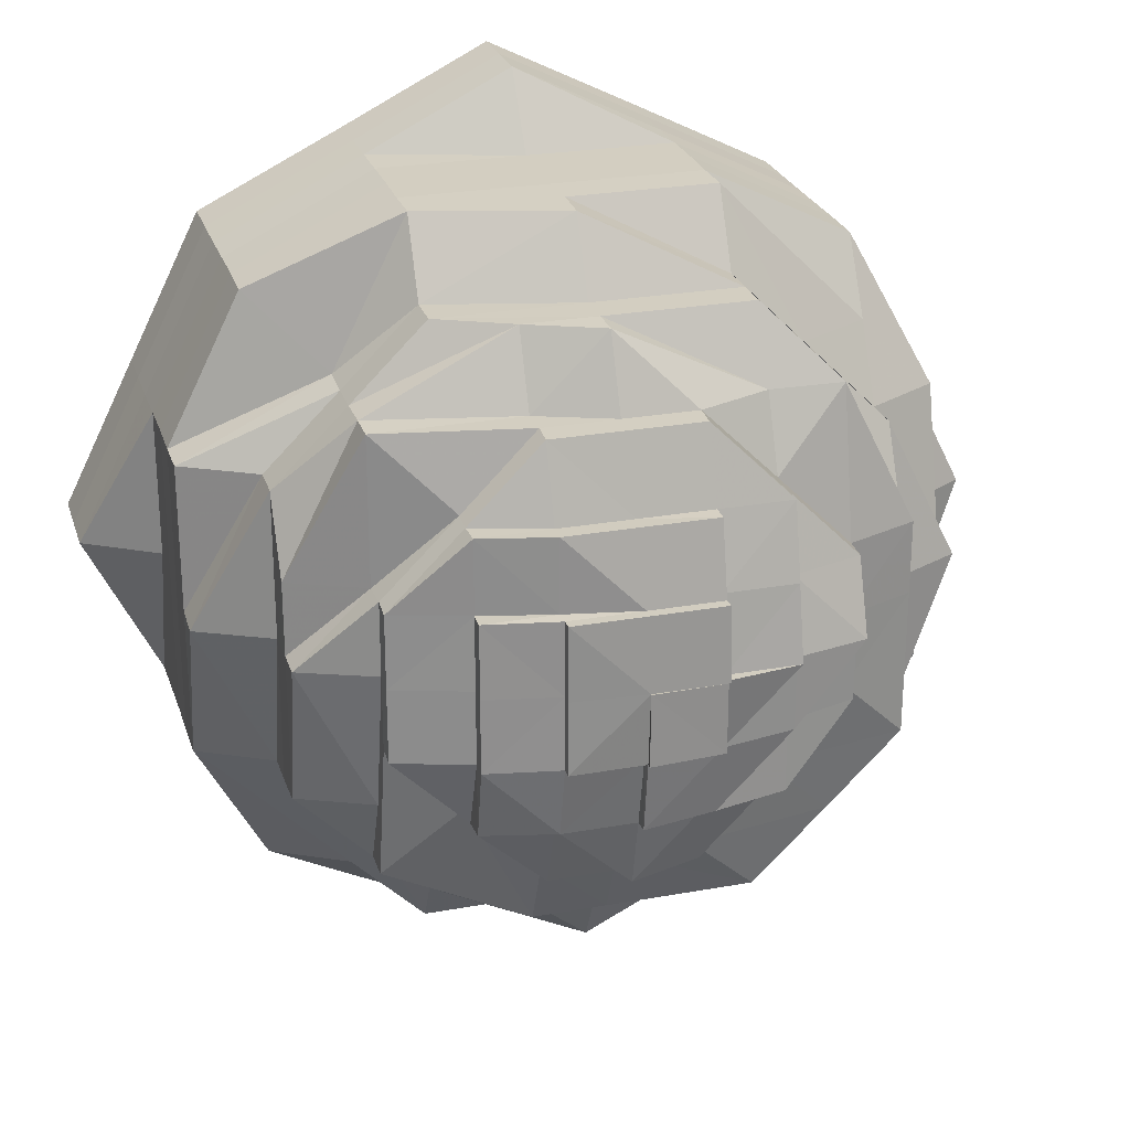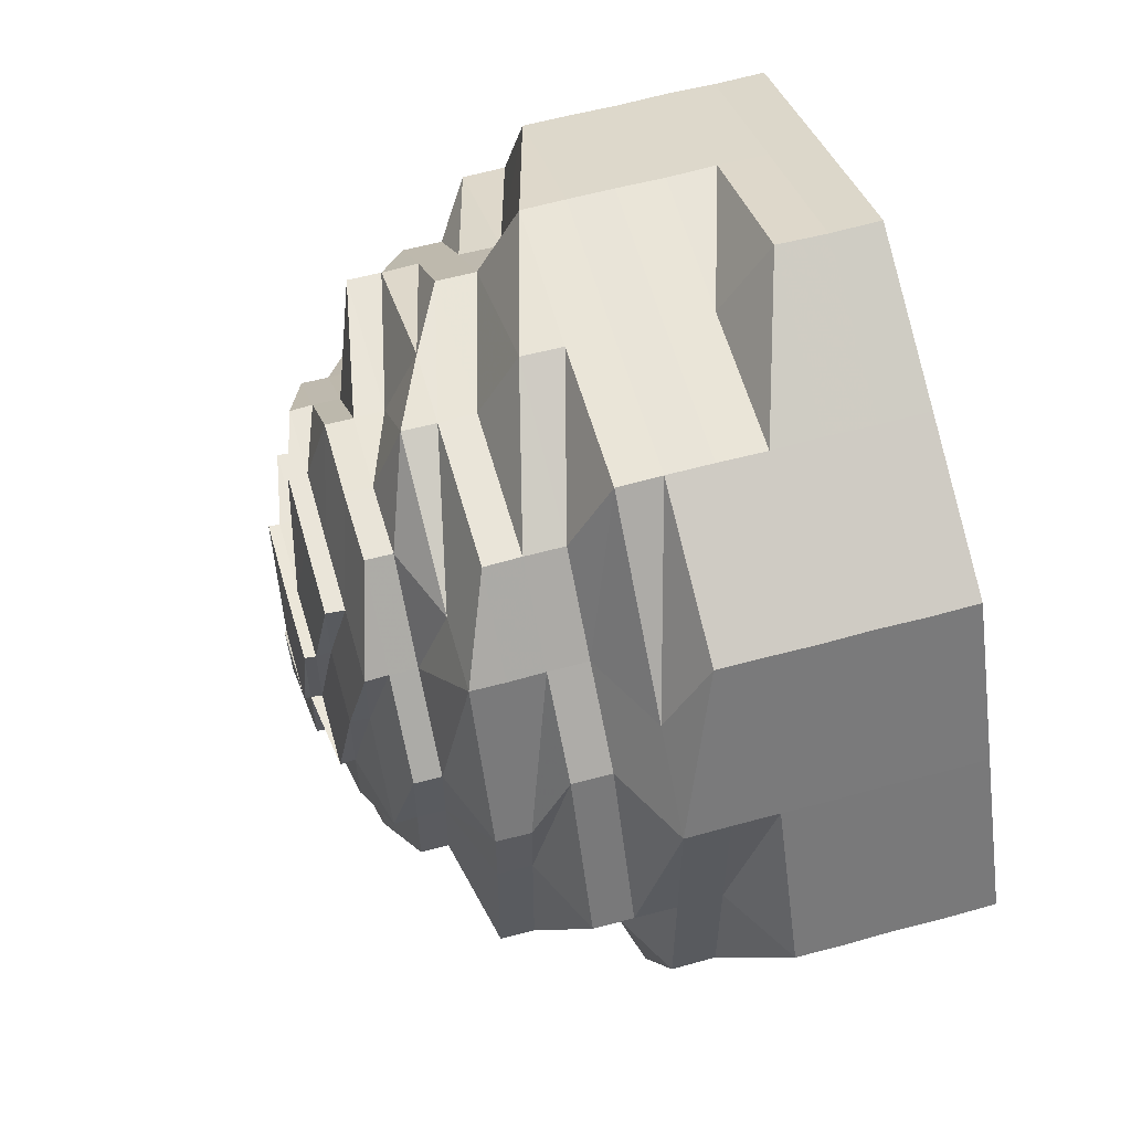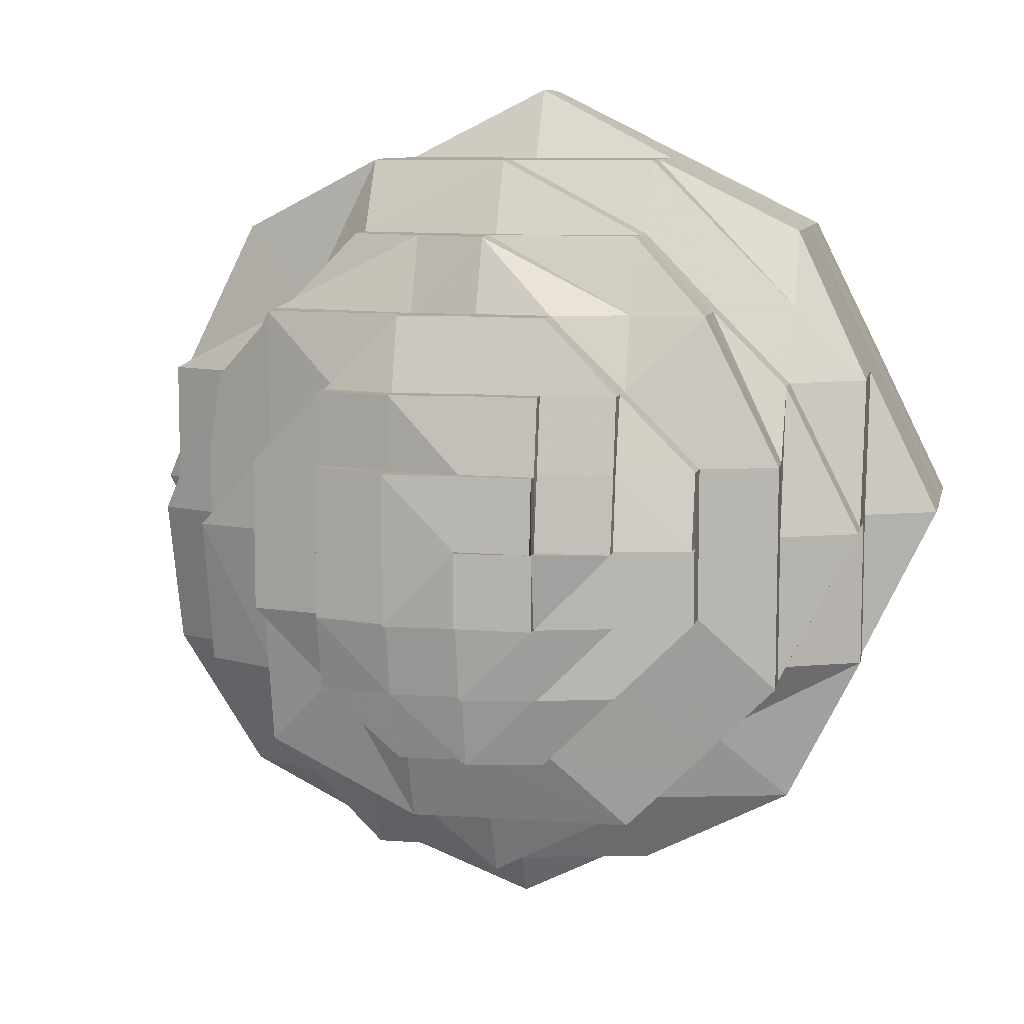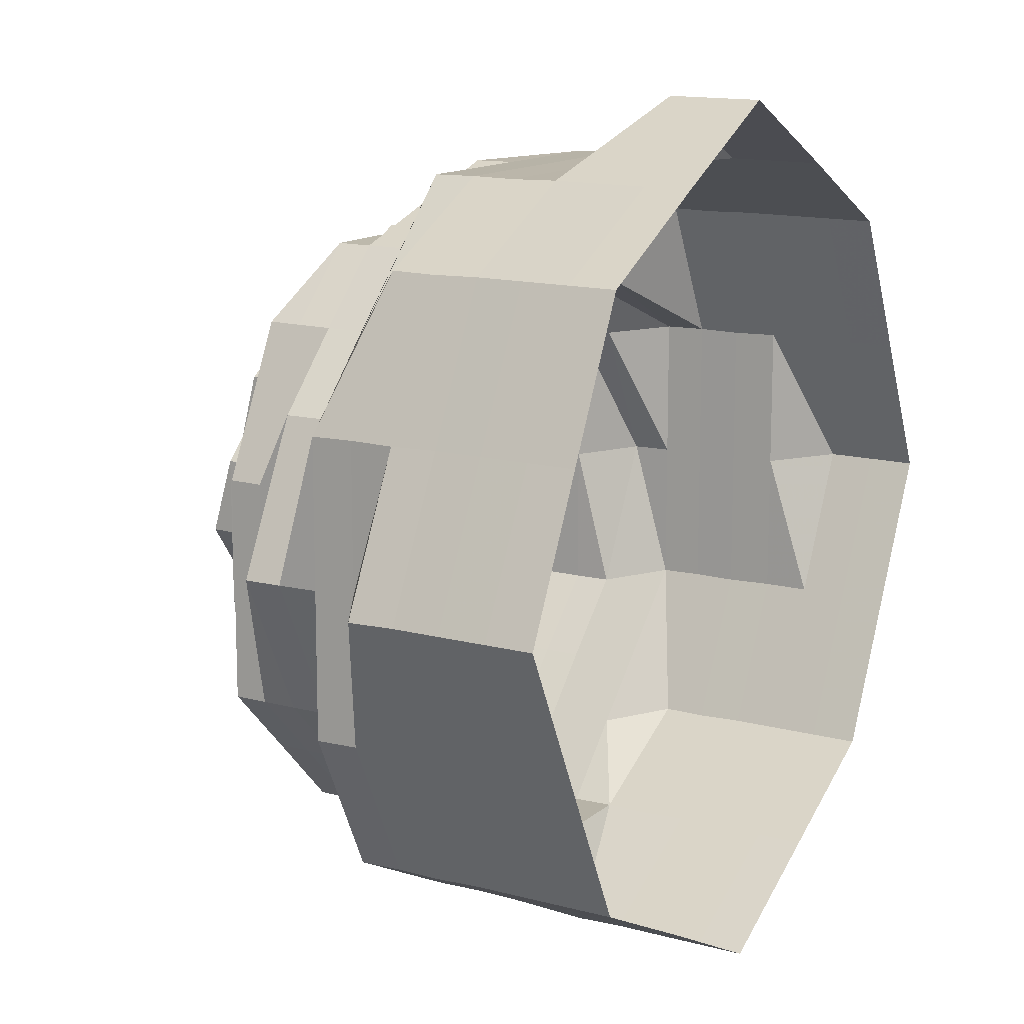
<metadata>
{"format":"obj","ext":"obj","renderer":"f3d","projection":"perspective","resolution":1024,"background":"white","views":[{"elev":25.4,"azim":164.0,"up":"+Y"},{"elev":59.8,"azim":-105.8,"up":"+Y"},{"elev":8.8,"azim":-168.4,"up":"+Y"},{"elev":13.4,"azim":-60.0,"up":"+Y"}]}
</metadata>
<code>
o 4474
v 2176 1872 13.3
v 2176 1872 13.3
v 2176 1872 13.29
v 2176 1872 13.29
v 2176 1872 13.3
v 2176 1872 13.29
v 2176 1872 13.3
v 2176 1872 13.29
v 2176 1872 13.3
v 2176 1872 13.29
v 2176 1872 13.3
v 2176 1872 13.29
v 2176 1872 13.29
v 2176 1872 13.3
v 2176 1872 13.29
v 2176 1872 13.29
v 2176 1872 13.29
v 2176 1872 13.3
v 2176 1872 13.29
v 2176 1872 13.29
v 2176 1872 13.3
v 2176 1872 13.29
v 2176 1872 13.29
v 2176 1872 13.3
v 2176 1872 13.29
v 2176 1872 13.29
v 2176 1872 13.3
v 2176 1872 13.29
v 2176 1872 13.29
v 2176 1872 13.3
v 2176 1872 13.29
v 2177 1872 13.29
v 2177 1872 13.3
v 2177 1872 13.29
v 2177 1872 13.29
v 2177 1872 13.3
v 2177 1872 13.29
v 2177 1872 13.29
v 2177 1872 13.3
v 2177 1872 13.29
v 2176 1872 13.29
v 2176 1872 13.3
v 2176 1872 13.29
v 2176 1872 13.29
v 2176 1872 13.29
v 2176 1872 13.29
v 2176 1872 13.29
v 2176 1872 13.28
v 2176 1872 13.29
v 2176 1872 13.28
v 2176 1872 13.28
v 2176 1872 13.28
v 2176 1872 13.28
v 2176 1872 13.27
v 2176 1872 13.28
v 2176 1872 13.27
v 2176 1872 13.27
v 2176 1872 13.28
v 2176 1872 13.27
v 2176 1872 13.28
v 2176 1872 13.27
v 2176 1872 13.28
v 2176 1872 13.27
v 2176 1872 13.28
v 2176 1872 13.27
v 2176 1872 13.28
v 2176 1872 13.27
v 2177 1872 13.28
v 2177 1872 13.27
v 2177 1872 13.28
v 2177 1872 13.27
v 2177 1872 13.28
v 2177 1872 13.27
v 2176 1872 13.28
v 2176 1872 13.27
v 2176 1872 13.28
v 2176 1872 13.27
v 2176 1872 13.27
v 2176 1872 13.27
v 2176 1872 13.27
v 2176 1872 13.27
v 2176 1872 13.27
v 2176 1872 13.27
v 2176 1872 13.27
v 2176 1872 13.27
v 2176 1872 13.26
v 2176 1872 13.27
v 2176 1872 13.26
v 2176 1872 13.26
v 2176 1872 13.27
v 2176 1872 13.26
v 2176 1872 13.27
v 2176 1872 13.26
v 2176 1872 13.27
v 2176 1872 13.26
v 2176 1872 13.27
v 2176 1872 13.26
v 2176 1872 13.27
v 2176 1872 13.26
v 2177 1872 13.27
v 2177 1872 13.26
v 2177 1872 13.27
v 2177 1872 13.26
v 2177 1872 13.27
v 2177 1872 13.26
v 2176 1872 13.27
v 2176 1872 13.26
v 2176 1872 13.27
v 2176 1872 13.26
v 2176 1872 13.26
v 2176 1872 13.26
v 2176 1872 13.26
v 2176 1872 13.26
v 2176 1872 13.26
v 2176 1872 13.26
v 2176 1872 13.26
v 2176 1872 13.26
v 2176 1872 13.25
v 2176 1872 13.26
v 2176 1872 13.25
v 2176 1872 13.25
v 2176 1872 13.26
v 2176 1872 13.25
v 2176 1872 13.26
v 2176 1872 13.25
v 2176 1872 13.26
v 2176 1872 13.25
v 2176 1872 13.26
v 2176 1872 13.25
v 2176 1872 13.26
v 2176 1872 13.25
v 2176 1872 13.26
v 2176 1872 13.25
v 2177 1872 13.26
v 2176 1872 13.25
v 2176 1872 13.26
v 2176 1872 13.25
v 2176 1872 13.26
v 2176 1872 13.25
v 2176 1872 13.26
v 2176 1872 13.25
v 2176 1872 13.25
v 2176 1872 13.25
v 2176 1872 13.25
v 2176 1872 13.25
v 2176 1872 13.25
v 2176 1872 13.25
v 2176 1872 13.25
v 2176 1872 13.25
v 2176 1872 13.24
v 2176 1872 13.25
v 2176 1872 13.24
v 2176 1872 13.24
v 2176 1872 13.25
v 2176 1872 13.24
v 2176 1872 13.25
v 2176 1872 13.24
v 2176 1872 13.25
v 2176 1872 13.24
v 2176 1872 13.25
v 2176 1872 13.24
v 2176 1872 13.25
v 2176 1872 13.24
v 2176 1872 13.25
v 2176 1872 13.24
v 2176 1872 13.25
v 2176 1872 13.24
v 2176 1872 13.25
v 2176 1872 13.24
v 2176 1872 13.25
v 2176 1872 13.24
v 2176 1872 13.25
v 2176 1872 13.24
v 2176 1872 13.24
v 2176 1872 13.24
v 2176 1872 13.24
v 2176 1872 13.24
v 2176 1872 13.24
v 2176 1872 13.24
v 2176 1872 13.24
v 2176 1872 13.24
v 2176 1872 13.23
v 2176 1872 13.24
v 2176 1872 13.23
v 2176 1872 13.23
v 2176 1872 13.24
v 2176 1872 13.23
v 2176 1872 13.23
v 2176 1872 13.23
v 2176 1872 13.23
v 2176 1872 13.23
v 2176 1872 13.23
v 2176 1872 13.23
v 2176 1872 13.23
v 2176 1872 13.23
v 2176 1872 13.23
v 2176 1872 13.23
v 2176 1872 13.23
v 2176 1872 13.23
v 2176 1872 13.23
v 2176 1872 13.23
v 2176 1872 13.23
v 2176 1872 13.23
v 2176 1872 13.23
v 2176 1872 13.23
v 2176 1872 13.23
v 2176 1872 13.23
v 2176 1872 13.23
v 2176 1872 13.23
v 2176 1872 13.23
v 2176 1872 13.23
v 2176 1872 13.23
v 2176 1872 13.23
v 2176 1872 13.23
v 2176 1872 13.23
v 2176 1872 13.23
v 2176 1872 13.23
v 2176 1872 13.23
v 2176 1872 13.23
v 2176 1872 13.23
v 2176 1872 13.23
v 2176 1872 13.23
v 2176 1872 13.23
v 2176 1872 13.23
v 2176 1872 13.23
v 2176 1872 13.23
v 2176 1872 13.23
v 2176 1872 13.23
v 2176 1872 13.23
v 2176 1872 13.23
v 2176 1872 13.23
v 2176 1872 13.23
v 2176 1872 13.23
v 2176 1872 13.23
v 2176 1872 13.23
v 2176 1872 13.23
v 2176 1872 13.23
v 2176 1872 13.23
v 2176 1872 13.23
v 2176 1872 13.23
v 2176 1872 13.23
v 2176 1872 13.23
v 2176 1872 13.23
v 2176 1872 13.23
v 2176 1872 13.23
v 2176 1872 13.23
v 2176 1872 13.23
v 2176 1872 13.23
v 2176 1872 13.23
v 2176 1872 13.23
v 2176 1872 13.23
v 2176 1872 13.23
v 2176 1872 13.23
v 2176 1872 13.23
v 2176 1872 13.23
v 2176 1872 13.23
v 2176 1872 13.23
v 2176 1872 13.23
v 2176 1872 13.23
v 2176 1872 13.23
v 2176 1872 13.23
v 2176 1872 13.23
v 2176 1872 13.23
v 2176 1872 13.23
v 2176 1872 13.23
v 2176 1872 13.23
v 2176 1872 13.23
v 2176 1872 13.23
v 2176 1872 13.23
v 2176 1872 13.23
v 2176 1872 13.23
v 2176 1872 13.23
v 2176 1872 13.23
v 2176 1872 13.23
v 2176 1872 13.24
v 2176 1872 13.23
v 2176 1872 13.23
v 2176 1872 13.23
v 2176 1872 13.24
v 2176 1872 13.23
v 2176 1872 13.24
v 2176 1872 13.24
v 2176 1872 13.23
v 2176 1872 13.23
v 2176 1872 13.23
v 2176 1872 13.23
v 2176 1872 13.24
v 2176 1872 13.23
v 2176 1872 13.23
v 2176 1872 13.24
v 2176 1872 13.23
v 2176 1872 13.24
v 2176 1872 13.23
v 2176 1872 13.23
v 2176 1872 13.23
v 2176 1872 13.23
v 2176 1872 13.23
v 2176 1872 13.23
v 2176 1872 13.23
v 2176 1872 13.23
v 2176 1872 13.23
v 2176 1872 13.23
v 2176 1872 13.23
v 2176 1872 13.23
v 2176 1872 13.23
v 2176 1872 13.23
v 2176 1872 13.23
v 2176 1872 13.23
v 2176 1872 13.23
v 2176 1872 13.23
v 2176 1872 13.23
v 2176 1872 13.23
v 2176 1872 13.23
v 2176 1872 13.23
v 2176 1872 13.23
v 2176 1872 13.23
v 2176 1872 13.23
v 2176 1872 13.23
v 2176 1872 13.23
v 2176 1872 13.23
v 2176 1872 13.23
v 2176 1872 13.23
v 2176 1872 13.23
v 2176 1872 13.23
v 2176 1872 13.23
v 2176 1872 13.23
v 2176 1872 13.23
v 2176 1872 13.23
v 2176 1872 13.23
v 2176 1872 13.23
v 2176 1872 13.23
v 2176 1872 13.23
v 2176 1872 13.23
v 2176 1872 13.23
v 2176 1872 13.23
v 2176 1872 13.23
v 2176 1872 13.23
v 2176 1872 13.23
v 2176 1872 13.24
v 2176 1872 13.24
v 2176 1872 13.23
v 2176 1872 13.23
v 2176 1872 13.23
v 2176 1872 13.23
v 2176 1872 13.23
v 2176 1872 13.23
v 2176 1872 13.23
v 2176 1872 13.23
v 2176 1872 13.23
v 2176 1872 13.23
v 2176 1872 13.23
v 2176 1872 13.23
v 2176 1872 13.23
v 2176 1872 13.23
f 1 2 3
f 3 2 4
f 2 5 4
f 6 1 3
f 7 1 6
f 4 5 8
f 5 9 8
f 10 7 6
f 11 7 10
f 6 3 12
f 13 11 10
f 14 11 13
f 10 6 15
f 15 6 12
f 13 10 16
f 16 10 15
f 17 14 13
f 18 14 17
f 19 13 16
f 17 13 19
f 20 18 17
f 21 18 20
f 22 17 19
f 20 17 22
f 23 21 20
f 24 21 23
f 25 20 22
f 23 20 25
f 26 24 23
f 27 24 26
f 28 23 25
f 26 23 28
f 29 27 26
f 30 27 29
f 31 26 28
f 29 26 31
f 32 30 29
f 33 30 32
f 34 29 31
f 32 29 34
f 35 33 32
f 36 33 35
f 37 32 34
f 35 32 37
f 38 36 35
f 39 36 38
f 40 35 37
f 38 35 40
f 41 39 38
f 42 39 41
f 43 38 40
f 41 38 43
f 44 42 41
f 9 42 44
f 8 9 44
f 44 41 45
f 45 41 43
f 8 44 46
f 46 44 45
f 47 8 46
f 4 8 47
f 46 45 48
f 49 4 47
f 3 4 49
f 12 3 49
f 47 46 50
f 50 46 48
f 49 47 51
f 51 47 50
f 12 49 52
f 52 49 51
f 53 12 52
f 15 12 53
f 52 51 54
f 55 15 53
f 16 15 55
f 53 52 56
f 56 52 54
f 55 53 57
f 57 53 56
f 58 16 55
f 19 16 58
f 59 55 57
f 58 55 59
f 60 19 58
f 22 19 60
f 61 58 59
f 60 58 61
f 62 22 60
f 25 22 62
f 63 60 61
f 62 60 63
f 64 25 62
f 28 25 64
f 65 62 63
f 64 62 65
f 66 28 64
f 31 28 66
f 67 64 65
f 66 64 67
f 68 31 66
f 34 31 68
f 69 66 67
f 68 66 69
f 70 34 68
f 37 34 70
f 71 68 69
f 70 68 71
f 72 37 70
f 40 37 72
f 73 70 71
f 72 70 73
f 74 40 72
f 43 40 74
f 75 72 73
f 74 72 75
f 76 43 74
f 45 43 76
f 48 45 76
f 76 74 77
f 77 74 75
f 48 76 78
f 78 76 77
f 79 48 78
f 50 48 79
f 78 77 80
f 81 50 79
f 51 50 81
f 54 51 81
f 79 78 82
f 82 78 80
f 81 79 83
f 83 79 82
f 54 81 84
f 84 81 83
f 85 54 84
f 56 54 85
f 84 83 86
f 87 56 85
f 57 56 87
f 85 84 88
f 88 84 86
f 87 85 89
f 89 85 88
f 90 57 87
f 59 57 90
f 91 87 89
f 90 87 91
f 92 59 90
f 61 59 92
f 93 90 91
f 92 90 93
f 94 61 92
f 63 61 94
f 95 92 93
f 94 92 95
f 96 63 94
f 65 63 96
f 97 94 95
f 96 94 97
f 98 65 96
f 67 65 98
f 99 96 97
f 98 96 99
f 100 67 98
f 69 67 100
f 101 98 99
f 100 98 101
f 102 69 100
f 71 69 102
f 103 100 101
f 102 100 103
f 104 71 102
f 73 71 104
f 105 102 103
f 104 102 105
f 106 73 104
f 75 73 106
f 107 104 105
f 106 104 107
f 108 75 106
f 77 75 108
f 80 77 108
f 108 106 109
f 109 106 107
f 80 108 110
f 110 108 109
f 111 80 110
f 82 80 111
f 110 109 112
f 113 82 111
f 83 82 113
f 86 83 113
f 111 110 114
f 114 110 112
f 113 111 115
f 115 111 114
f 86 113 116
f 116 113 115
f 117 86 116
f 88 86 117
f 116 115 118
f 119 88 117
f 89 88 119
f 117 116 120
f 120 116 118
f 119 117 121
f 121 117 120
f 122 89 119
f 91 89 122
f 123 119 121
f 122 119 123
f 124 91 122
f 93 91 124
f 125 122 123
f 124 122 125
f 126 93 124
f 95 93 126
f 127 124 125
f 126 124 127
f 128 95 126
f 97 95 128
f 129 126 127
f 128 126 129
f 130 97 128
f 99 97 130
f 131 128 129
f 130 128 131
f 132 99 130
f 101 99 132
f 133 130 131
f 132 130 133
f 134 101 132
f 103 101 134
f 135 132 133
f 134 132 135
f 136 103 134
f 105 103 136
f 137 134 135
f 136 134 137
f 138 105 136
f 107 105 138
f 139 136 137
f 138 136 139
f 140 107 138
f 109 107 140
f 112 109 140
f 140 138 141
f 141 138 139
f 112 140 142
f 142 140 141
f 143 112 142
f 114 112 143
f 142 141 144
f 145 114 143
f 115 114 145
f 118 115 145
f 143 142 146
f 146 142 144
f 145 143 147
f 147 143 146
f 118 145 148
f 148 145 147
f 149 118 148
f 120 118 149
f 148 147 150
f 151 120 149
f 121 120 151
f 149 148 152
f 152 148 150
f 151 149 153
f 153 149 152
f 154 121 151
f 123 121 154
f 155 151 153
f 154 151 155
f 156 123 154
f 125 123 156
f 157 154 155
f 156 154 157
f 158 125 156
f 127 125 158
f 159 156 157
f 158 156 159
f 160 127 158
f 129 127 160
f 161 158 159
f 160 158 161
f 162 129 160
f 131 129 162
f 163 160 161
f 162 160 163
f 164 131 162
f 133 131 164
f 165 162 163
f 164 162 165
f 166 133 164
f 135 133 166
f 167 164 165
f 166 164 167
f 168 135 166
f 137 135 168
f 169 166 167
f 168 166 169
f 170 137 168
f 139 137 170
f 171 168 169
f 170 168 171
f 172 139 170
f 141 139 172
f 144 141 172
f 172 170 173
f 173 170 171
f 144 172 174
f 174 172 173
f 175 144 174
f 146 144 175
f 174 173 176
f 177 146 175
f 147 146 177
f 150 147 177
f 175 174 178
f 178 174 176
f 177 175 179
f 179 175 178
f 150 177 180
f 180 177 179
f 181 150 180
f 152 150 181
f 180 179 182
f 183 152 181
f 153 152 183
f 181 180 184
f 184 180 182
f 183 181 185
f 185 181 184
f 186 153 183
f 155 153 186
f 187 183 185
f 186 183 187
f 185 184 188
f 188 189 190
f 191 185 188
f 187 185 191
f 188 184 192
f 184 182 192
f 193 187 191
f 193 194 195
f 192 182 196
f 197 187 193
f 197 186 187
f 192 196 198
f 199 200 198
f 198 196 201
f 201 202 203
f 198 204 205
f 196 206 204
f 207 203 208
f 209 205 208
f 210 211 208
f 212 211 213
f 214 213 215
f 216 217 215
f 218 217 219
f 220 221 219
f 216 221 222
f 223 220 224
f 225 226 224
f 227 228 222
f 229 230 228
f 231 232 227
f 233 234 230
f 235 236 234
f 237 235 232
f 238 239 233
f 240 238 241
f 232 242 243
f 242 244 243
f 245 246 244
f 232 247 242
f 246 248 249
f 250 249 251
f 252 253 250
f 254 251 255
f 256 257 254
f 247 258 242
f 258 259 260
f 261 262 259
f 247 263 258
f 264 247 265
f 263 266 267
f 268 269 264
f 269 263 247
f 270 269 247
f 263 271 261
f 269 272 263
f 272 271 263
f 273 272 269
f 274 273 269
f 272 275 271
f 276 273 274
f 277 276 274
f 277 278 202
f 276 176 273
f 273 279 272
f 176 279 273
f 279 275 272
f 176 173 279
f 173 171 279
f 279 171 275
f 178 176 276
f 171 169 275
f 280 178 276
f 280 276 277
f 179 178 280
f 196 280 277
f 182 179 280
f 182 280 196
f 275 169 281
f 169 167 281
f 275 281 271
f 281 167 282
f 167 165 282
f 271 281 283
f 281 282 283
f 271 283 261
f 261 283 284
f 283 285 284
f 283 282 285
f 284 285 286
f 282 165 287
f 282 287 285
f 165 163 287
f 288 286 289
f 287 163 290
f 285 287 291
f 285 291 286
f 287 290 291
f 163 161 290
f 290 161 292
f 161 159 292
f 291 290 293
f 290 292 293
f 286 291 294
f 291 293 294
f 286 294 295
f 296 286 295
f 296 295 297
f 295 294 298
f 295 298 297
f 294 293 299
f 294 299 298
f 293 300 299
f 293 292 300
f 301 302 297
f 297 298 303
f 297 303 304
f 298 305 303
f 298 299 305
f 303 305 306
f 307 306 308
f 309 297 310
f 310 297 311
f 311 312 313
f 305 314 315
f 308 315 316
f 317 318 316
f 319 320 318
f 321 322 316
f 323 324 322
f 325 326 323
f 327 328 321
f 328 323 329
f 330 328 329
f 331 193 328
f 332 333 331
f 334 193 331
f 334 197 193
f 335 197 334
f 336 335 334
f 336 337 338
f 335 339 197
f 339 186 197
f 339 155 186
f 157 155 339
f 299 336 305
f 299 300 336
f 300 335 336
f 340 339 335
f 300 340 335
f 340 157 339
f 292 340 300
f 159 157 340
f 292 159 340
f 341 342 343
f 344 345 346
f 226 347 348
f 347 349 348
f 349 350 348
f 350 218 348
f 216 351 352
f 216 353 352
f 225 354 352
f 223 354 352

</code>
